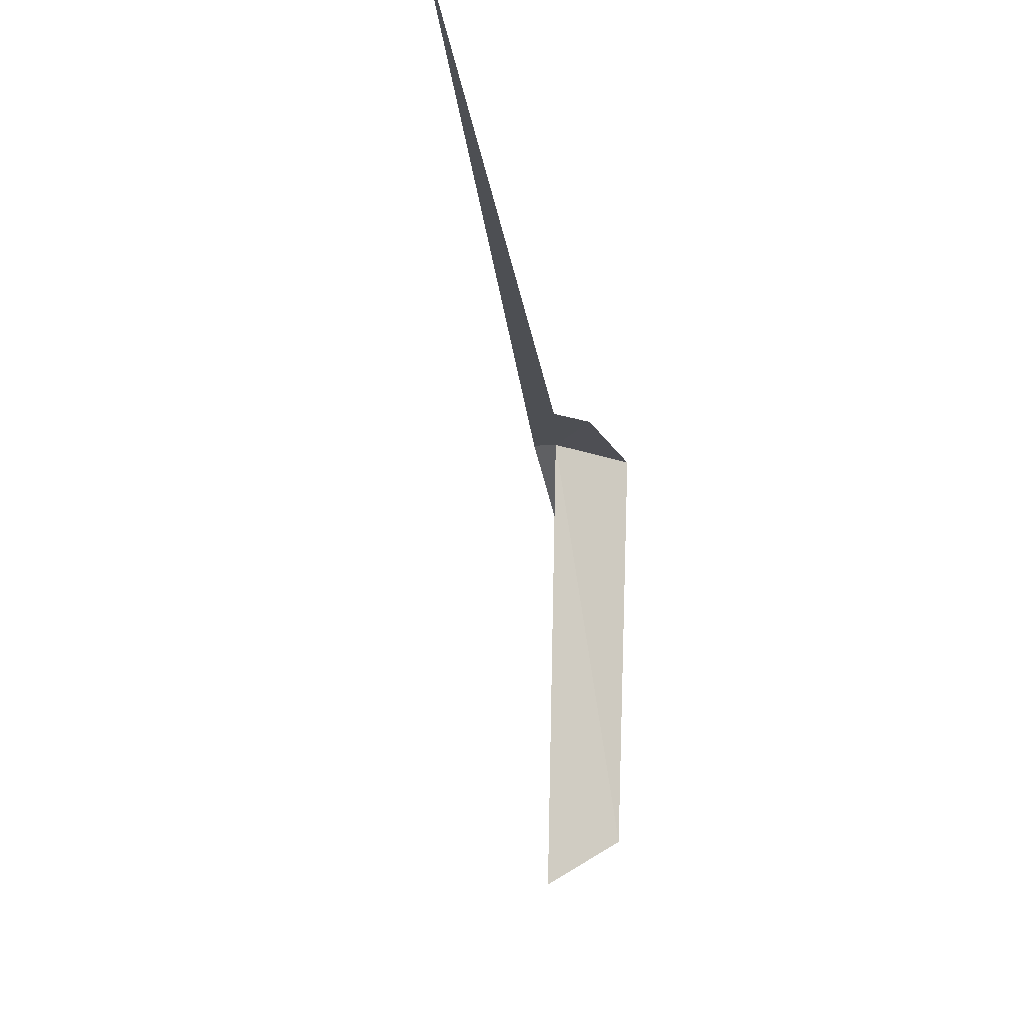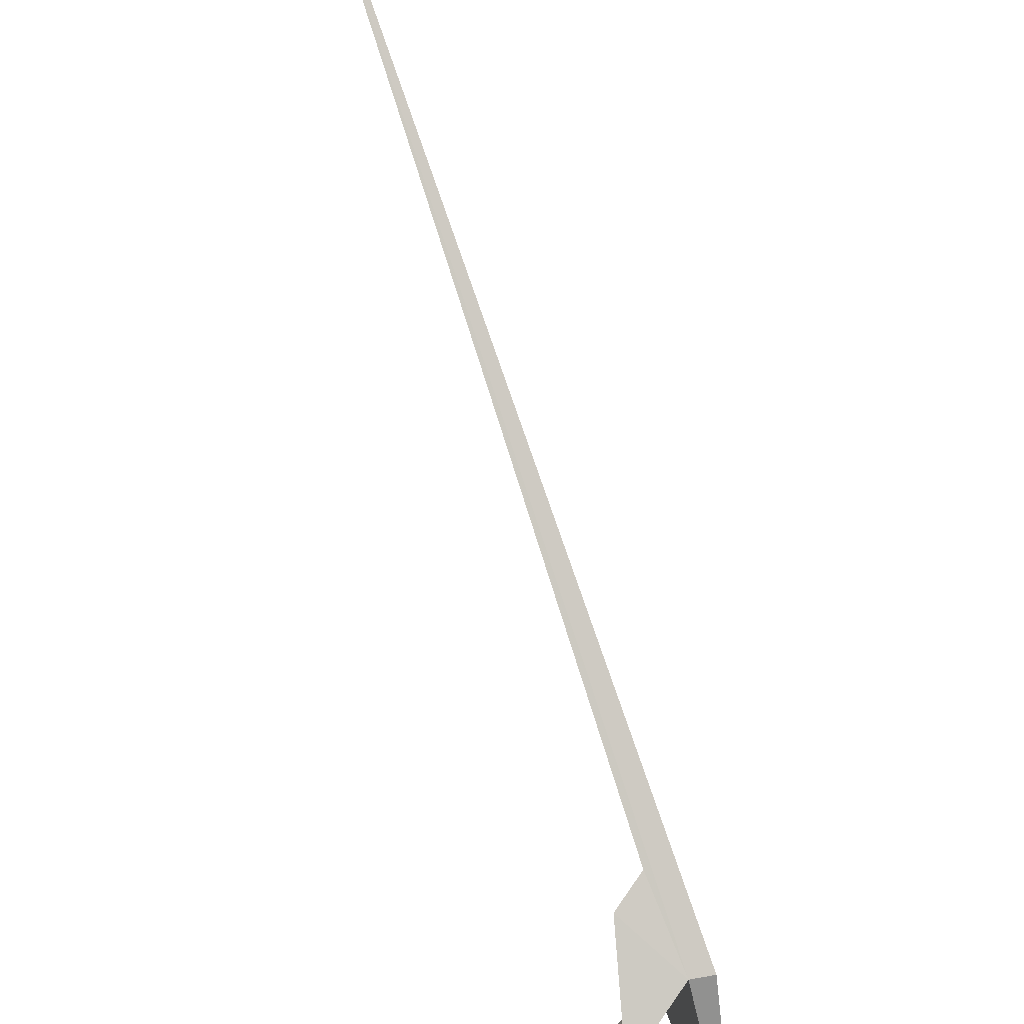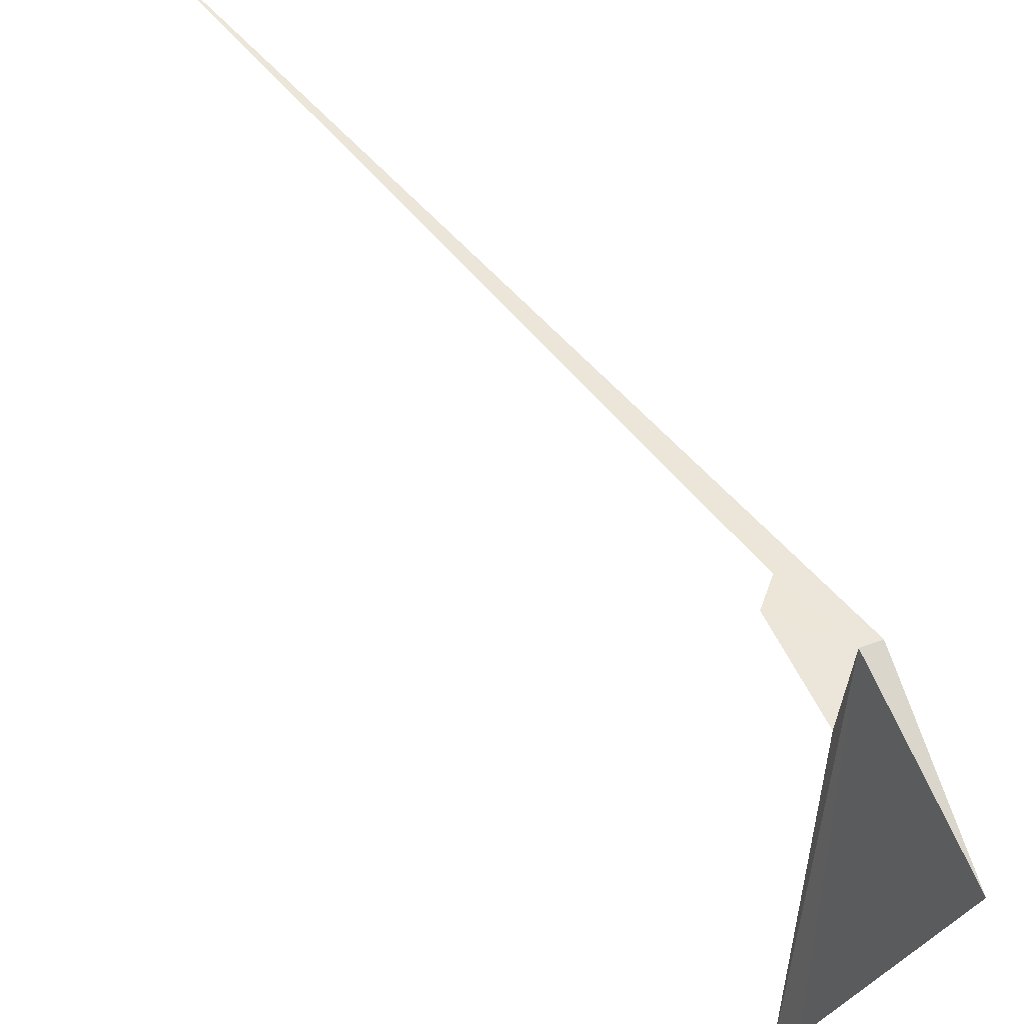
<metadata>
{"format":"obj","ext":"obj","renderer":"f3d","projection":"perspective","resolution":1024,"background":"white","views":[{"elev":-8.1,"azim":-165.4,"up":"+Y"},{"elev":76.1,"azim":-9.9,"up":"+Y"},{"elev":36.1,"azim":-27.6,"up":"+Y"}]}
</metadata>
<code>
v 91.76 -4034 2553
v 97.85 -4034 2553
v 49.7 -3985 2276
v 86.27 -4030 2529
v 78.35 -4031 2537
v 75.3 -4037 2569
v 75.3 -4142 2556
v 91.76 -4154 2543
v 96.64 -4069 2596
f 1 4 3
f 1 6 5
f 1 7 6
f 1 8 7
f 1 9 8
f 1 5 4
f 1 2 9
f 1 3 2

</code>
